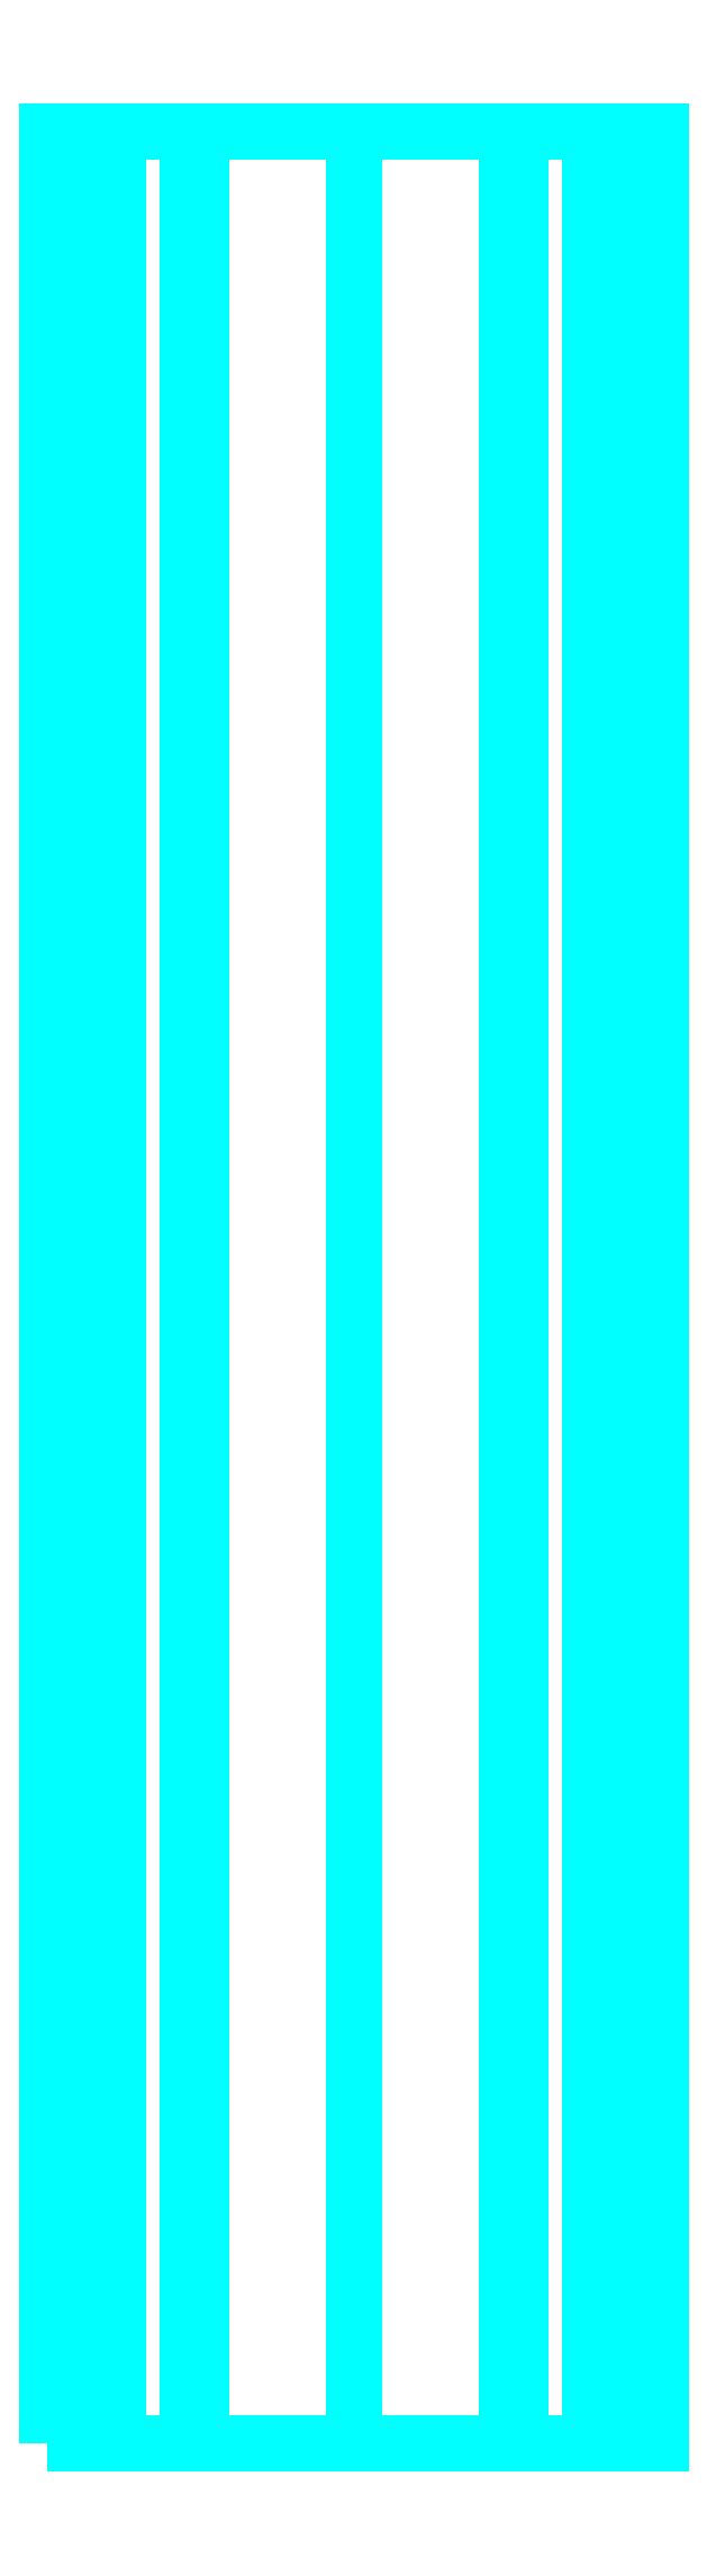
<metadata>
{"format":"dxf","ext":"dxf","renderer":"ezdxf+matplotlib","layout":"modelspace","background":"white","min_lineweight":24,"dpi":150}
</metadata>
<code>
0
SECTION
2
ENTITIES
0
3DFACE
8
LID
10
-0.07071
20
-0.98
30
-0.05929
11
-0.1
21
-0.98
31
-0.13
12
-0.1
22
-1e-16
32
-0.13
13
-0.07071
23
-1e-16
33
-0.05929
0
3DFACE
8
LID
10
0.1
20
-0.98
30
-0.13
11
0.07071
21
-0.98
31
-0.05929
12
0.07071
22
-1e-16
32
-0.05929
13
0.1
23
-1e-16
33
-0.13
0
3DFACE
8
LID
10
-1e-16
20
-0.98
30
-0.03
11
-0.07071
21
-0.98
31
-0.05929
12
-0.07071
22
-1e-16
32
-0.05929
13
0
23
-1e-16
33
-0.03
0
3DFACE
8
LID
10
0.07071
20
-0.98
30
-0.05929
11
-1e-16
21
-0.98
31
-0.03
12
0
22
-1e-16
32
-0.03
13
0.07071
23
-1e-16
33
-0.05929
0
3DFACE
8
LID
10
-1e-16
20
-0.98
30
-1e-16
11
0.065
21
-0.98
31
-0.01742
12
0.065
22
-1e-16
32
-0.01742
13
0
23
-1e-16
33
-1e-16
0
3DFACE
8
LID
10
-0.065
20
-0.98
30
-0.01742
11
-1e-16
21
-0.98
31
-1e-16
12
0
22
-1e-16
32
-1e-16
13
-0.065
23
-1e-16
33
-0.01742
0
3DFACE
8
LID
10
0.065
20
-0.98
30
-0.01742
11
0.1126
21
-0.98
31
-0.065
12
0.1126
22
-1e-16
32
-0.065
13
0.065
23
-1e-16
33
-0.01742
0
3DFACE
8
LID
10
-0.1126
20
-0.98
30
-0.065
11
-0.065
21
-0.98
31
-0.01742
12
-0.065
22
-1e-16
32
-0.01742
13
-0.1126
23
-1e-16
33
-0.065
0
3DFACE
8
LID
10
0.1126
20
-0.98
30
-0.065
11
0.13
21
-0.98
31
-0.13
12
0.13
22
-1e-16
32
-0.13
13
0.1126
23
-1e-16
33
-0.065
0
3DFACE
8
LID
10
-0.13
20
-0.98
30
-0.13
11
-0.1126
21
-0.98
31
-0.065
12
-0.1126
22
-1e-16
32
-0.065
13
-0.13
23
-1e-16
33
-0.13
0
3DFACE
8
LID
10
0.13
20
-0.98
30
-0.13
11
0.1126
21
-0.98
31
-0.065
12
0.07071
22
-0.98
32
-0.05929
13
0.1
23
-0.98
33
-0.13
0
3DFACE
8
LID
10
-0.1126
20
-0.98
30
-0.065
11
-0.13
21
-0.98
31
-0.13
12
-0.1
22
-0.98
32
-0.13
13
-0.07071
23
-0.98
33
-0.05929
0
3DFACE
8
LID
10
0.065
20
-0.98
30
-0.01742
11
-1e-16
21
-0.98
31
-1e-16
12
-1e-16
22
-0.98
32
-0.03
13
0.07071
23
-0.98
33
-0.05929
0
3DFACE
8
LID
10
-1e-16
20
-0.98
30
-1e-16
11
-0.065
21
-0.98
31
-0.01742
12
-0.07071
22
-0.98
32
-0.05929
13
-1e-16
23
-0.98
33
-0.03
0
3DFACE
8
LID
10
0.1126
20
-0.98
30
-0.065
11
0.065
21
-0.98
31
-0.01742
12
0.07071
22
-0.98
32
-0.05929
13
0.07071
23
-0.98
33
-0.05929
0
3DFACE
8
LID
10
-0.065
20
-0.98
30
-0.01742
11
-0.1126
21
-0.98
31
-0.065
12
-0.07071
22
-0.98
32
-0.05929
13
-0.065
23
-0.98
33
-0.01742
0
3DFACE
8
LID
10
-0.13
20
-3.7e-15
30
-0.13
11
-0.1126
21
-3.7e-15
31
-0.065
12
-0.07071
22
-1e-16
32
-0.05929
13
-0.1
23
-1e-16
33
-0.13
0
3DFACE
8
LID
10
0.1126
20
-3.7e-15
30
-0.065
11
0.13
21
-3.7e-15
31
-0.13
12
0.1
22
-1e-16
32
-0.13
13
0.07071
23
-1e-16
33
-0.05929
0
3DFACE
8
LID
10
-0.065
20
-1e-16
30
-0.01742
11
0
21
-1e-16
31
-1e-16
12
0
22
-1e-16
32
-0.03
13
-0.07071
23
-1e-16
33
-0.05929
0
3DFACE
8
LID
10
0
20
-1e-16
30
-1e-16
11
0.065
21
-1e-16
31
-0.01742
12
0.07071
22
-1e-16
32
-0.05929
13
0
23
-1e-16
33
-0.03
0
3DFACE
8
LID
10
-0.1126
20
-3.7e-15
30
-0.065
11
-0.065
21
-3.7e-15
31
-0.01742
12
-0.07071
22
-1e-16
32
-0.05929
13
-0.07071
23
-1e-16
33
-0.05929
0
3DFACE
8
LID
10
0.065
20
-1e-16
30
-0.01742
11
0.1126
21
-3.7e-15
31
-0.065
12
0.07071
22
-1e-16
32
-0.05929
13
0.065
23
-1e-16
33
-0.01742
0
VIEWPORT
8
0
10
144.7
20
101.2
30
0
40
391.1
41
222.2
68
     2
69
     1
0
VIEWPORT
8
0
10
139.2
20
100.8
30
0
40
222.8
41
161.3
68
     1
69
     2
0
ENDSEC
0
EOF

</code>
